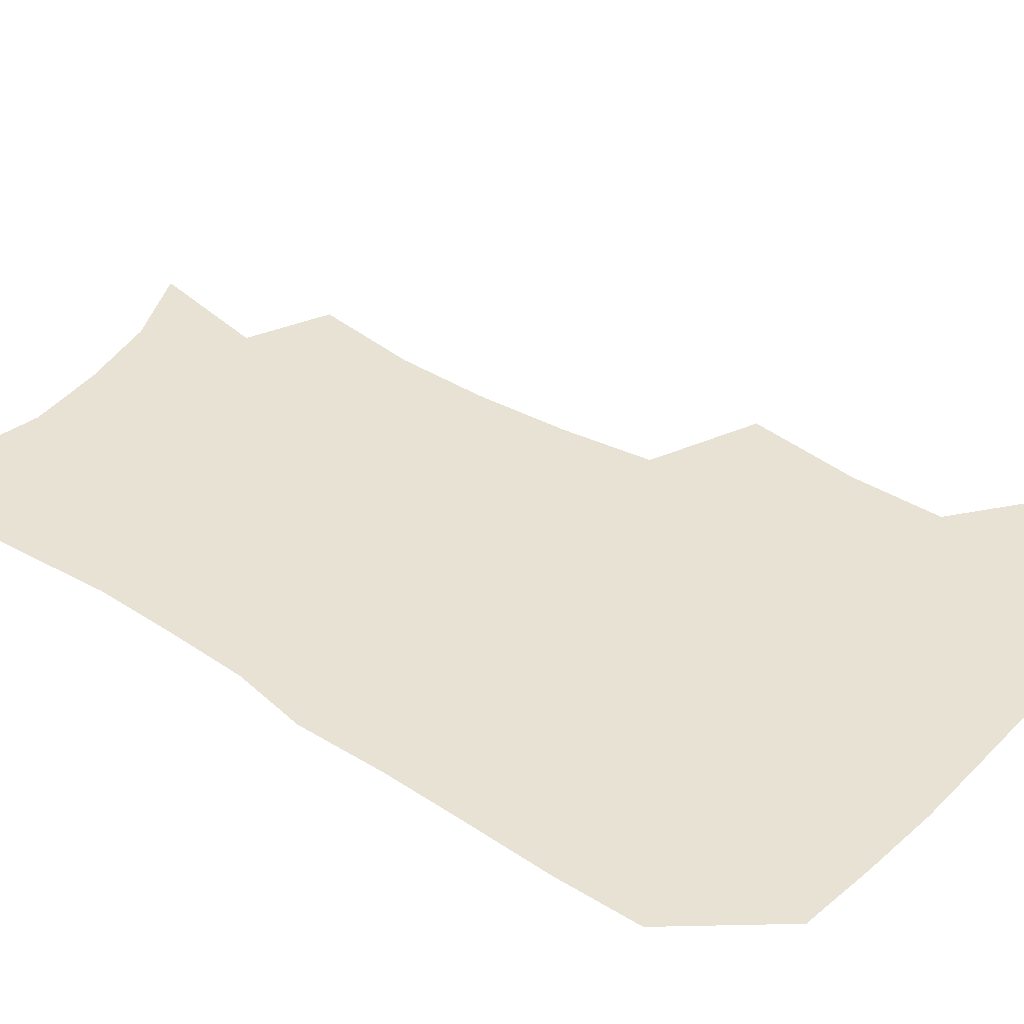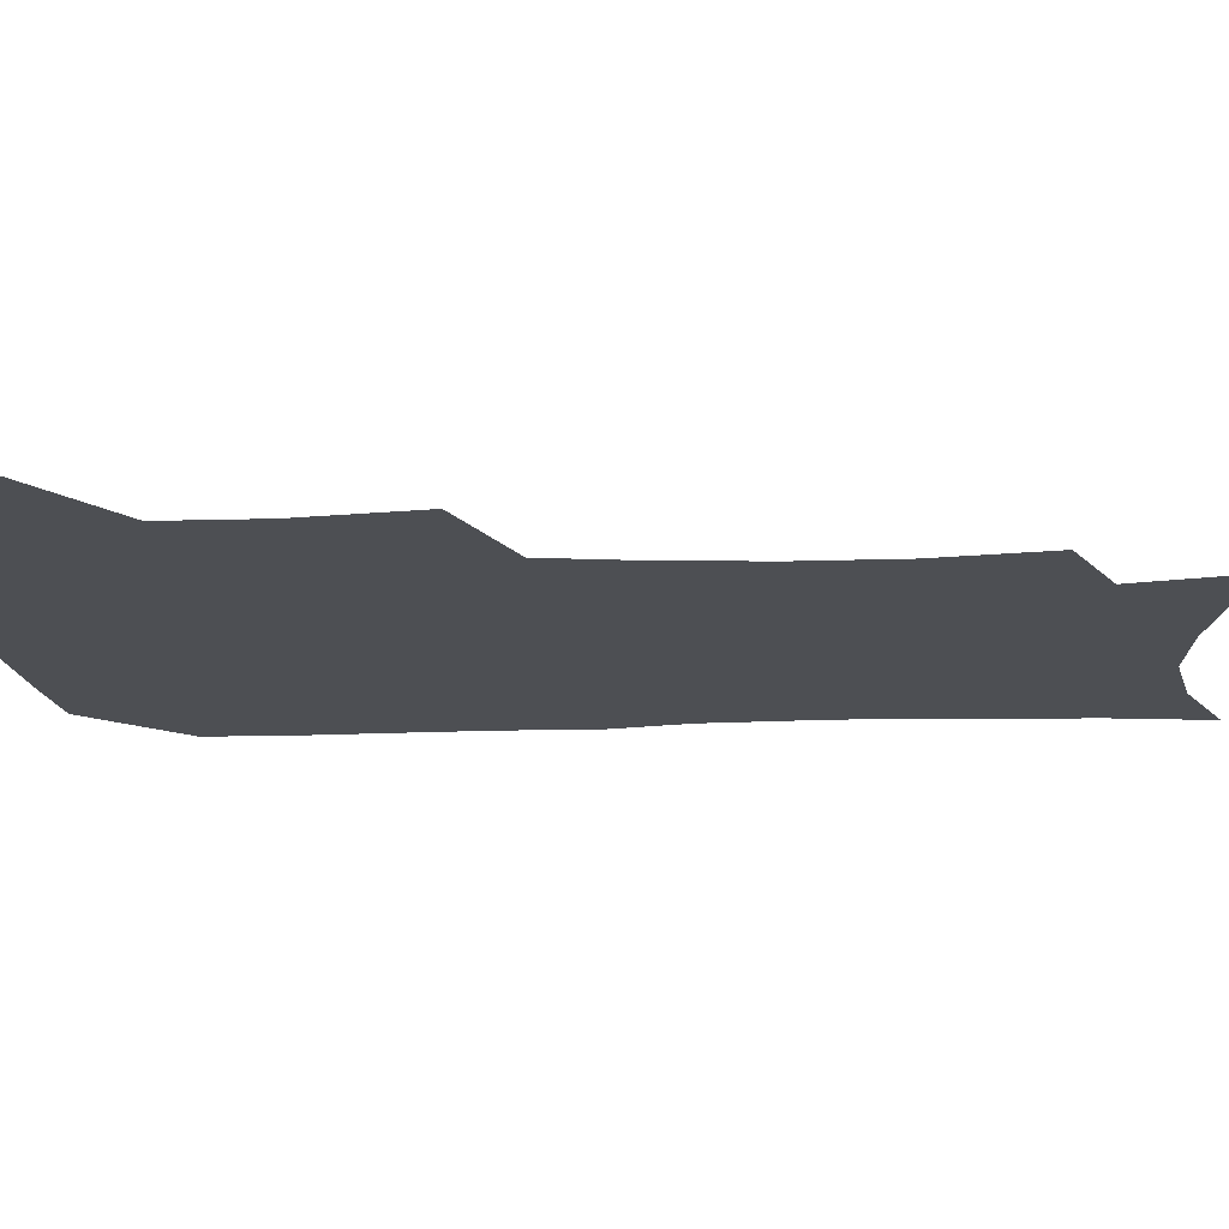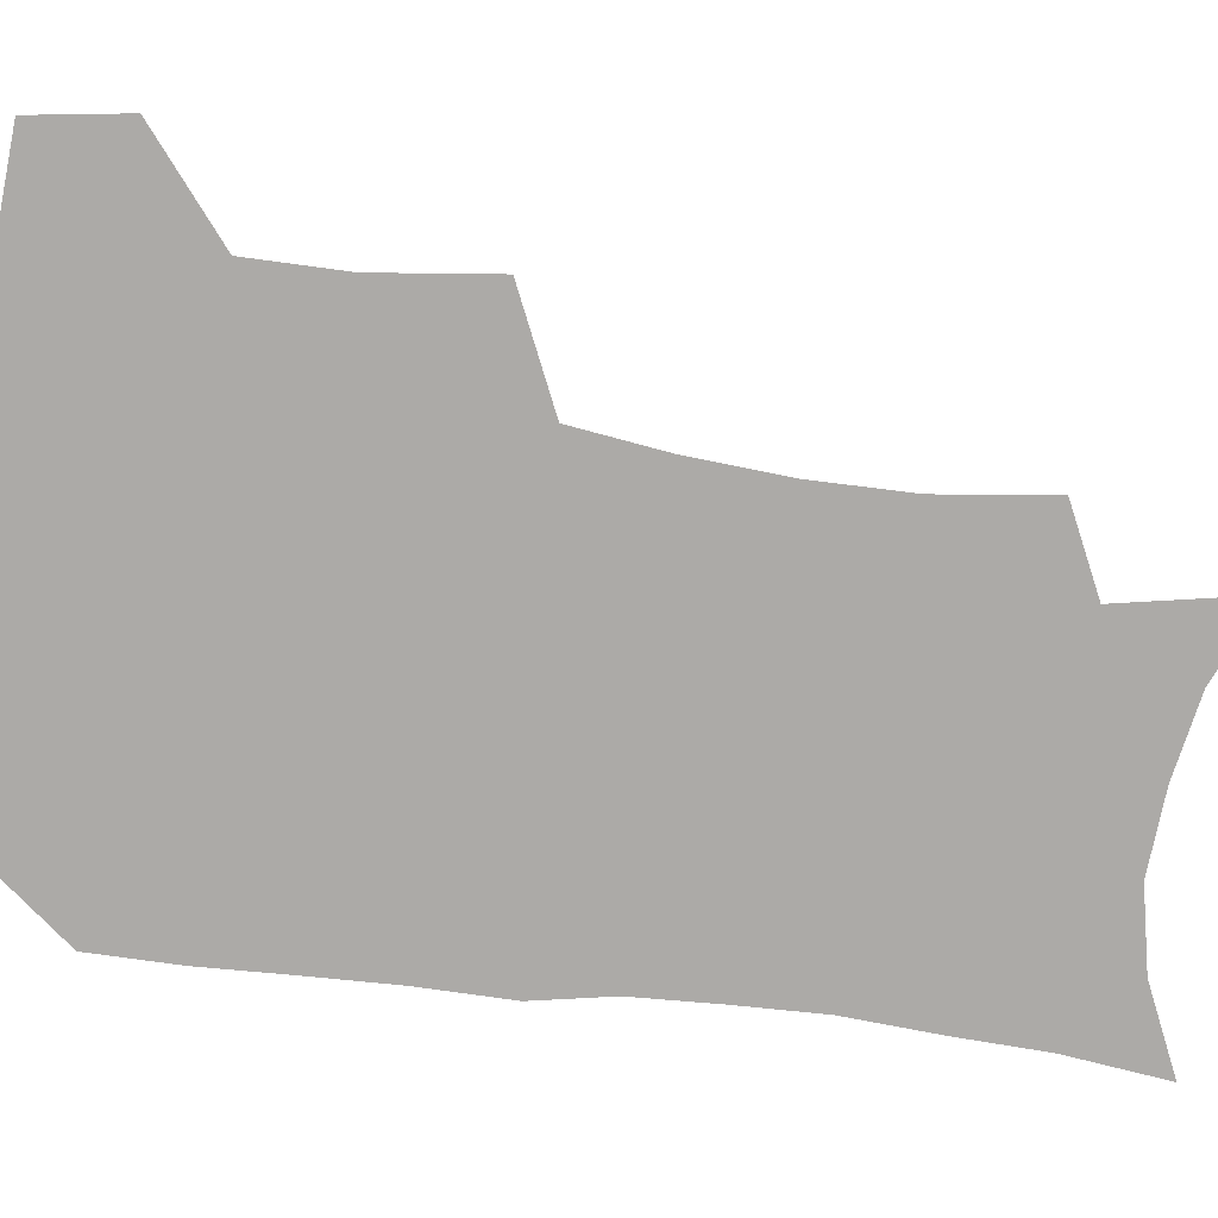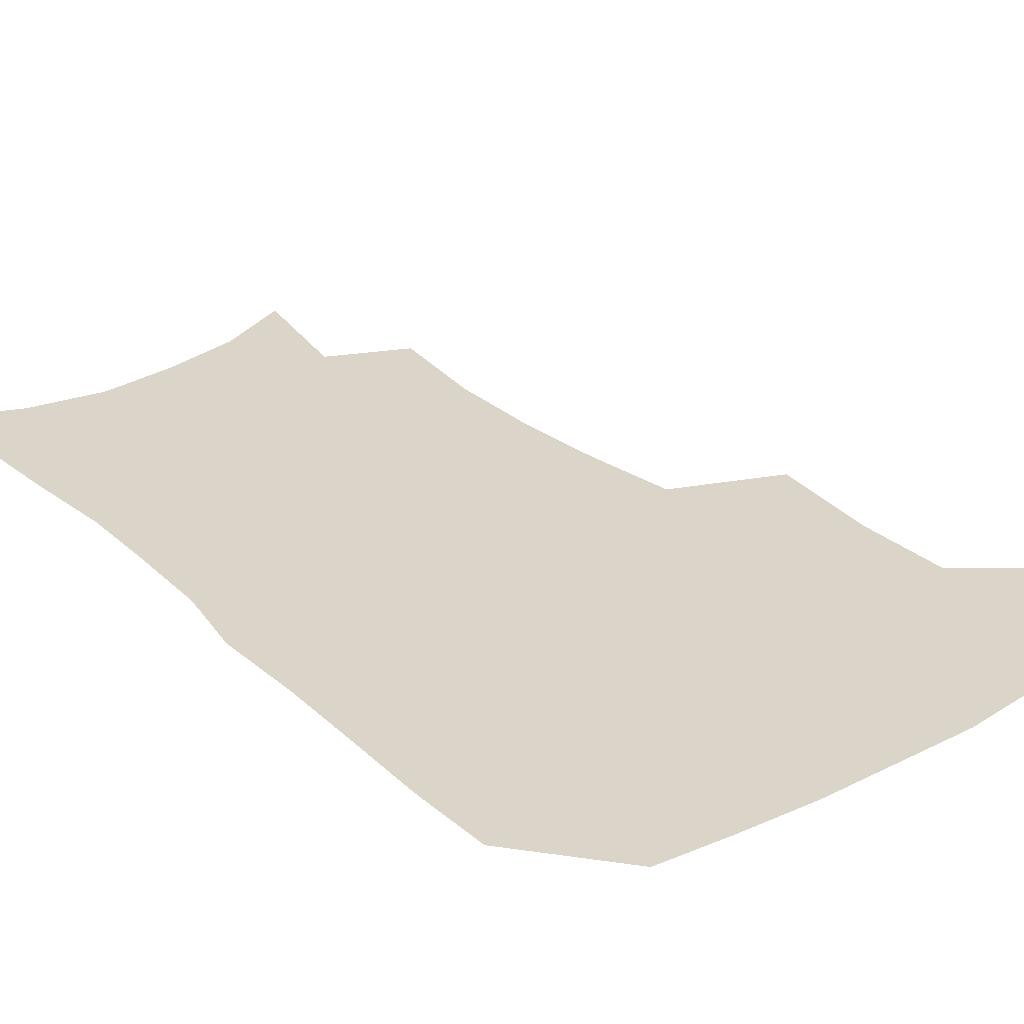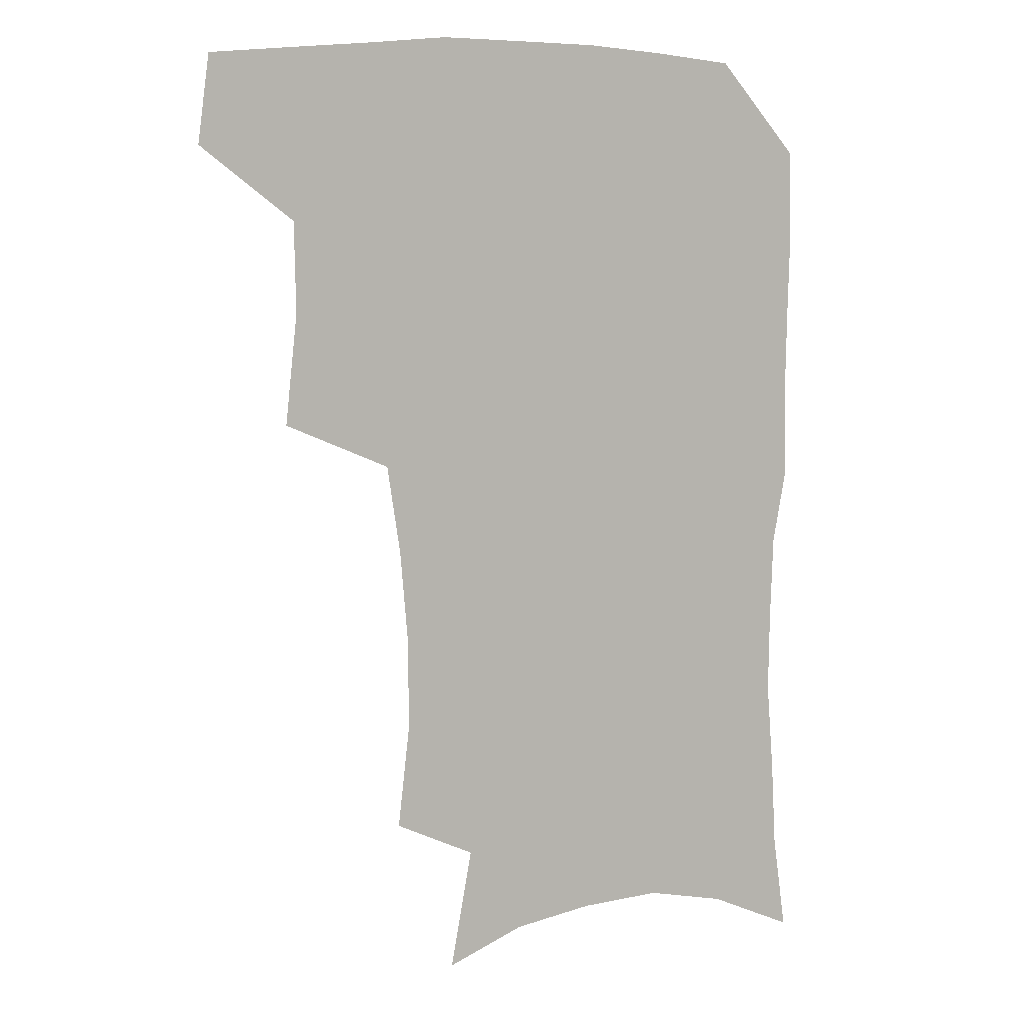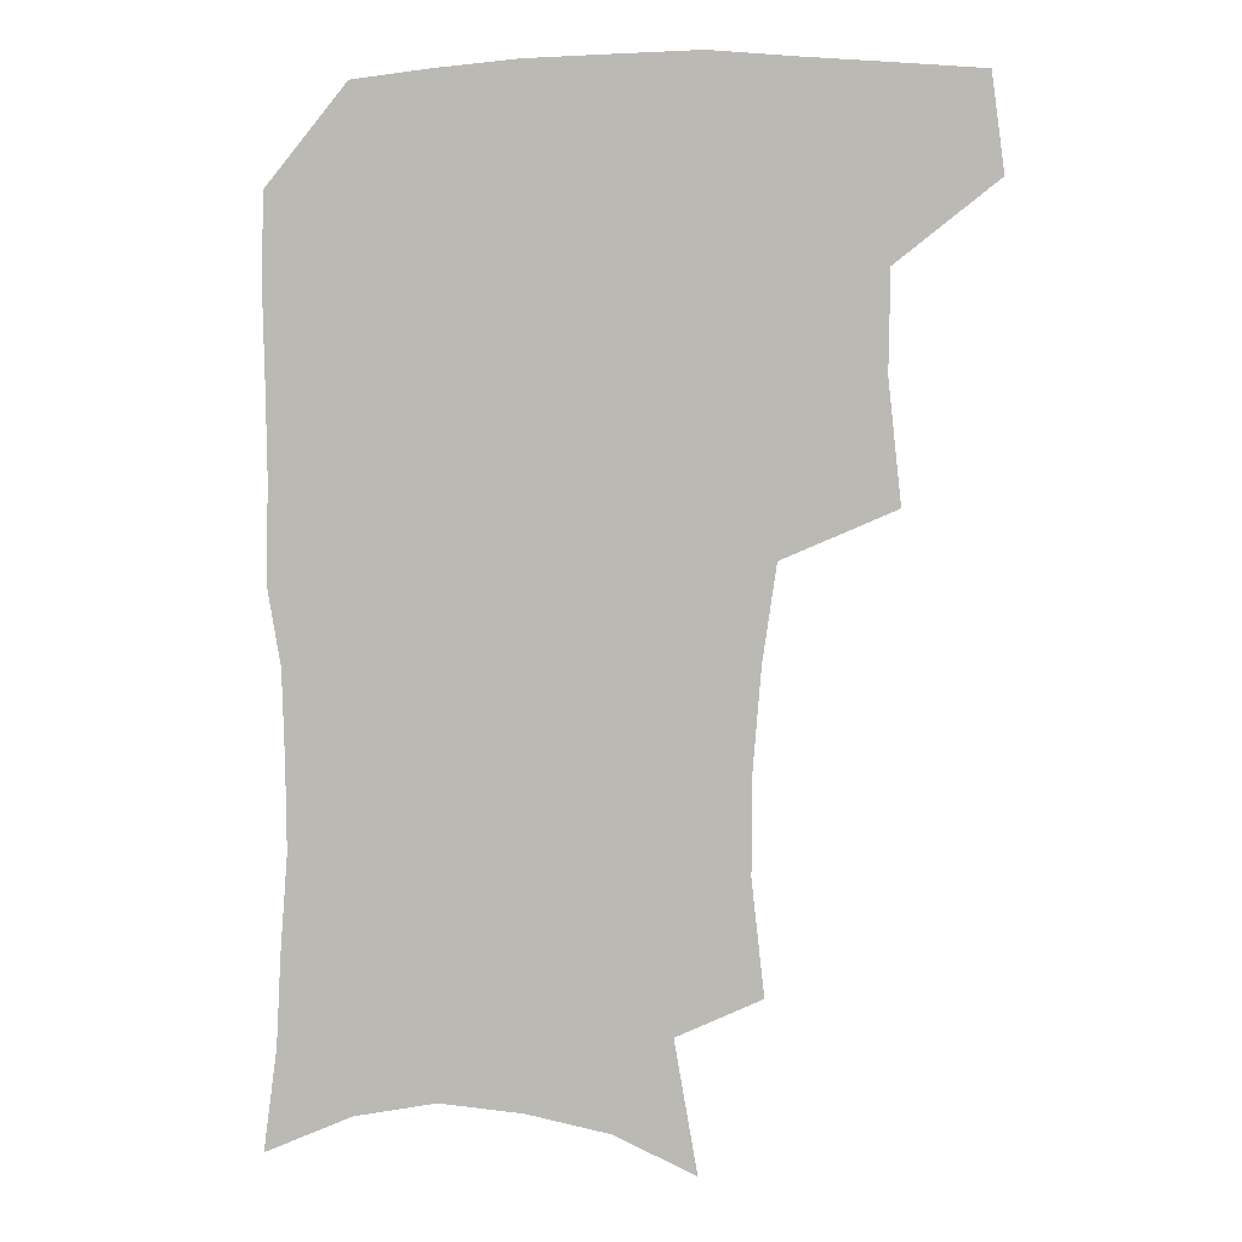
<metadata>
{"format":"obj","ext":"obj","renderer":"f3d","projection":"perspective","resolution":1024,"background":"white","views":[{"elev":39.9,"azim":128.3,"up":"+Z"},{"elev":-17.6,"azim":-86.0,"up":"+Z"},{"elev":-76.1,"azim":-96.7,"up":"+Z"},{"elev":29.3,"azim":142.1,"up":"+Z"},{"elev":7.7,"azim":-19.3,"up":"+Y"},{"elev":4.1,"azim":-171.0,"up":"+Y"}]}
</metadata>
<code>
v 479.7 473.2 0
v 484 506 0
v 510.6 371 0
v 514.9 412.3 0
v 514.4 446.1 0
v 517.1 479.5 0
v 514.5 508.6 0
v 552.8 214.6 0
v 557.1 253.6 0
v 556.8 287.5 0
v 554.1 321.4 0
v 549.2 354.2 0
v 547.5 389.6 0
v 547.4 422.4 0
v 547.6 453.2 0
v 546.9 481.9 0
v 543.9 511 0
v 574 156.1 0
v 581.9 201 0
v 584.8 240.6 0
v 583.9 272.1 0
v 583.2 306.5 0
v 580.9 337.6 0
v 577.5 365.7 0
v 577.2 398.8 0
v 577.2 428.9 0
v 577.1 456.8 0
v 575.8 483.5 0
v 572.5 513.6 0
v 602.1 168.7 0
v 608.9 216.7 0
v 608.8 249 0
v 607.8 280.1 0
v 606.7 312.3 0
v 605.3 343.2 0
v 604 372 0
v 603.3 400.8 0
v 603.5 430.5 0
v 603.7 457.8 0
v 603.3 484.4 0
v 602.2 513 0
v 630.8 174.2 0
v 632.5 217.9 0
v 632 252.7 0
v 631.1 284.1 0
v 630.4 312.7 0
v 629.4 343 0
v 629 374.3 0
v 629 403 0
v 629.3 431.6 0
v 630 458.2 0
v 630.9 484 0
v 630.9 512.2 0
v 659.6 176.6 0
v 656.7 217.4 0
v 656.2 248 0
v 654.9 280.1 0
v 653.5 314.7 0
v 653.1 344.6 0
v 654.2 371.4 0
v 654.5 400.5 0
v 654.4 430.3 0
v 655.5 457.1 0
v 657.4 483 0
v 659.6 509.8 0
v 688.1 171 0
v 682.9 209.4 0
v 681.1 241.9 0
v 678.5 276.5 0
v 679.5 305.3 0
v 679.1 336.4 0
v 679.6 366 0
v 681.2 394.5 0
v 683.1 422.7 0
v 683.5 452 0
v 683.3 481.1 0
v 686.9 506.8 0
v 691 541 0
v 718.4 157.7 0
v 713.6 193.2 0
v 712 224.1 0
v 709.5 257.6 0
v 709.9 287.8 0
v 710.9 318.3 0
v 715.7 345.9 0
v 714.8 378.7 0
v 715.4 410.3 0
v 716.2 441.3 0
v 715.5 472.5 0
f 5 6 1
f 1 6 2
f 6 7 2
f 12 13 3
f 3 13 4
f 13 14 4
f 4 14 5
f 14 15 5
f 5 15 6
f 15 16 6
f 6 16 7
f 16 17 7
f 19 20 8
f 8 20 9
f 20 21 9
f 9 21 10
f 21 22 10
f 10 22 11
f 22 23 11
f 11 23 12
f 23 24 12
f 12 24 13
f 24 25 13
f 13 25 14
f 25 26 14
f 14 26 15
f 26 27 15
f 15 27 16
f 27 28 16
f 16 28 17
f 28 29 17
f 18 30 19
f 30 31 19
f 19 31 20
f 31 32 20
f 20 32 21
f 32 33 21
f 21 33 22
f 33 34 22
f 22 34 23
f 34 35 23
f 23 35 24
f 35 36 24
f 24 36 25
f 36 37 25
f 25 37 26
f 37 38 26
f 26 38 27
f 38 39 27
f 27 39 28
f 39 40 28
f 28 40 29
f 40 41 29
f 30 42 31
f 42 43 31
f 31 43 32
f 43 44 32
f 32 44 33
f 44 45 33
f 33 45 34
f 45 46 34
f 34 46 35
f 46 47 35
f 35 47 36
f 47 48 36
f 36 48 37
f 48 49 37
f 37 49 38
f 49 50 38
f 38 50 39
f 50 51 39
f 39 51 40
f 51 52 40
f 40 52 41
f 52 53 41
f 42 54 43
f 54 55 43
f 43 55 44
f 55 56 44
f 44 56 45
f 56 57 45
f 45 57 46
f 57 58 46
f 46 58 47
f 58 59 47
f 47 59 48
f 59 60 48
f 48 60 49
f 60 61 49
f 49 61 50
f 61 62 50
f 50 62 51
f 62 63 51
f 51 63 52
f 63 64 52
f 52 64 53
f 64 65 53
f 54 66 55
f 66 67 55
f 55 67 56
f 67 68 56
f 56 68 57
f 68 69 57
f 57 69 58
f 69 70 58
f 58 70 59
f 70 71 59
f 59 71 60
f 71 72 60
f 60 72 61
f 72 73 61
f 61 73 62
f 73 74 62
f 62 74 63
f 74 75 63
f 63 75 64
f 75 76 64
f 64 76 65
f 76 77 65
f 66 79 67
f 79 80 67
f 67 80 68
f 80 81 68
f 68 81 69
f 81 82 69
f 69 82 70
f 82 83 70
f 70 83 71
f 83 84 71
f 71 84 72
f 84 85 72
f 72 85 73
f 85 86 73
f 73 86 74
f 86 87 74
f 74 87 75
f 87 88 75
f 75 88 76
f 88 89 76
f 76 89 77

</code>
